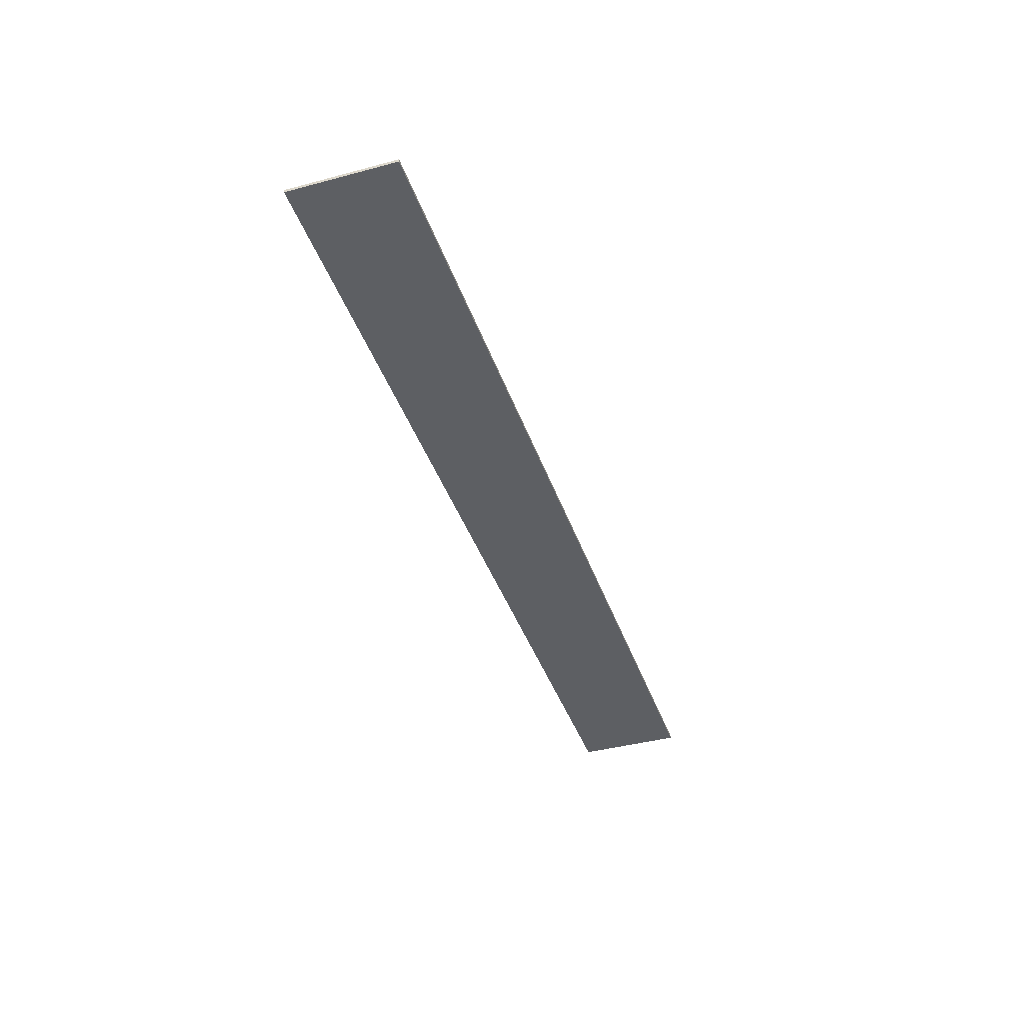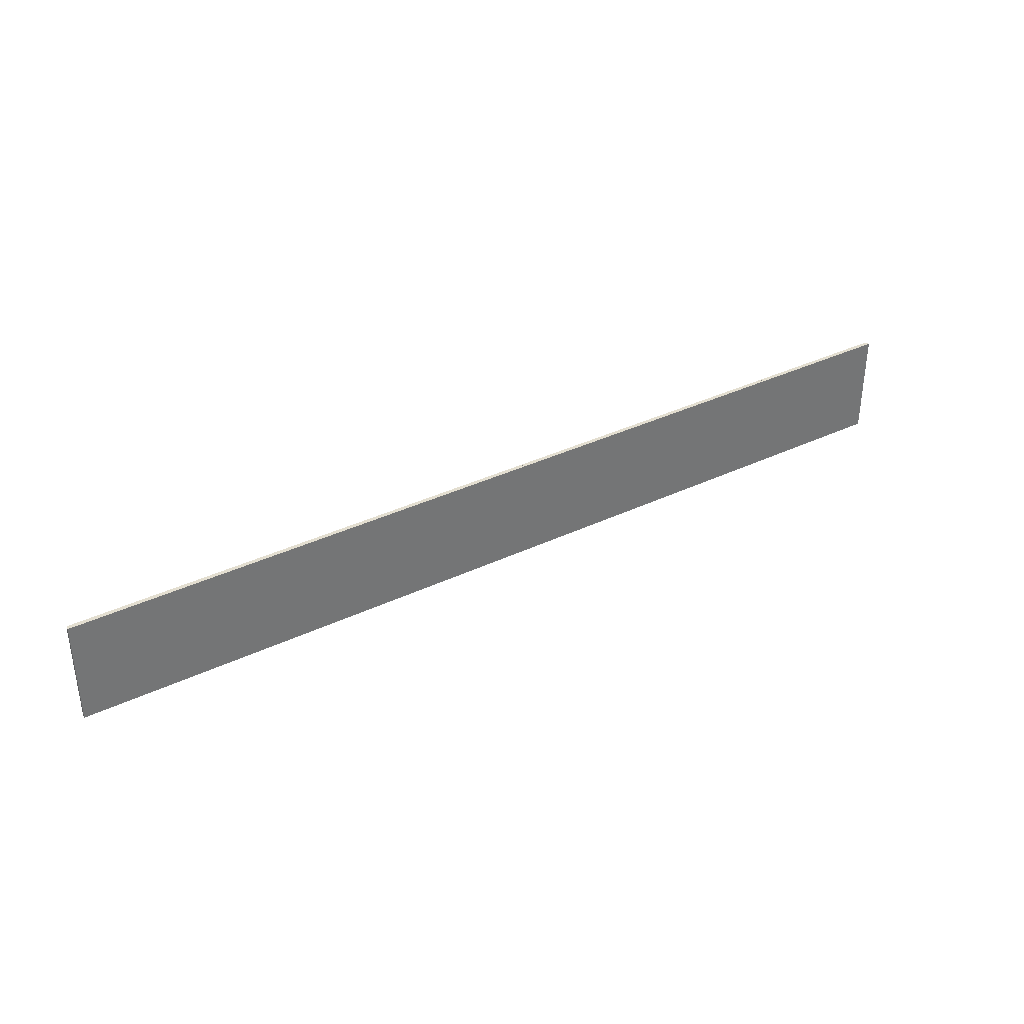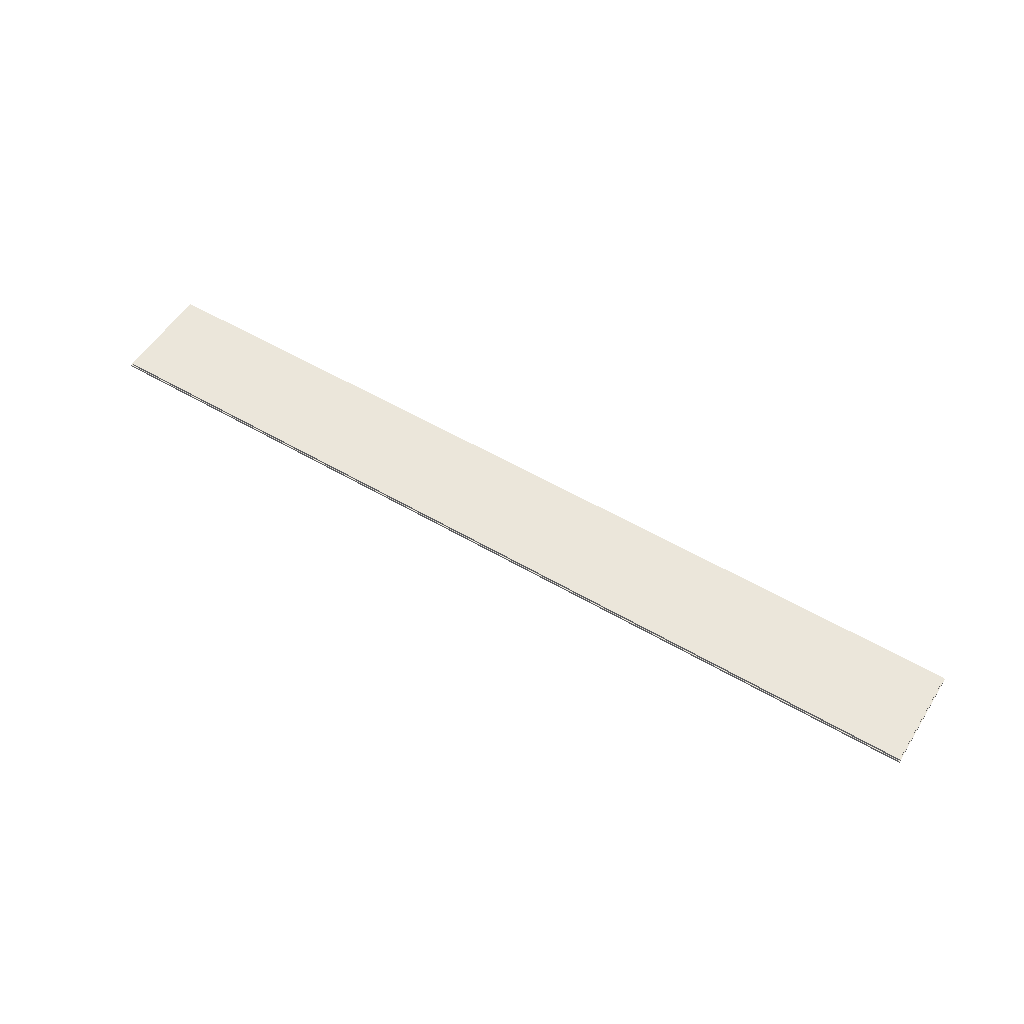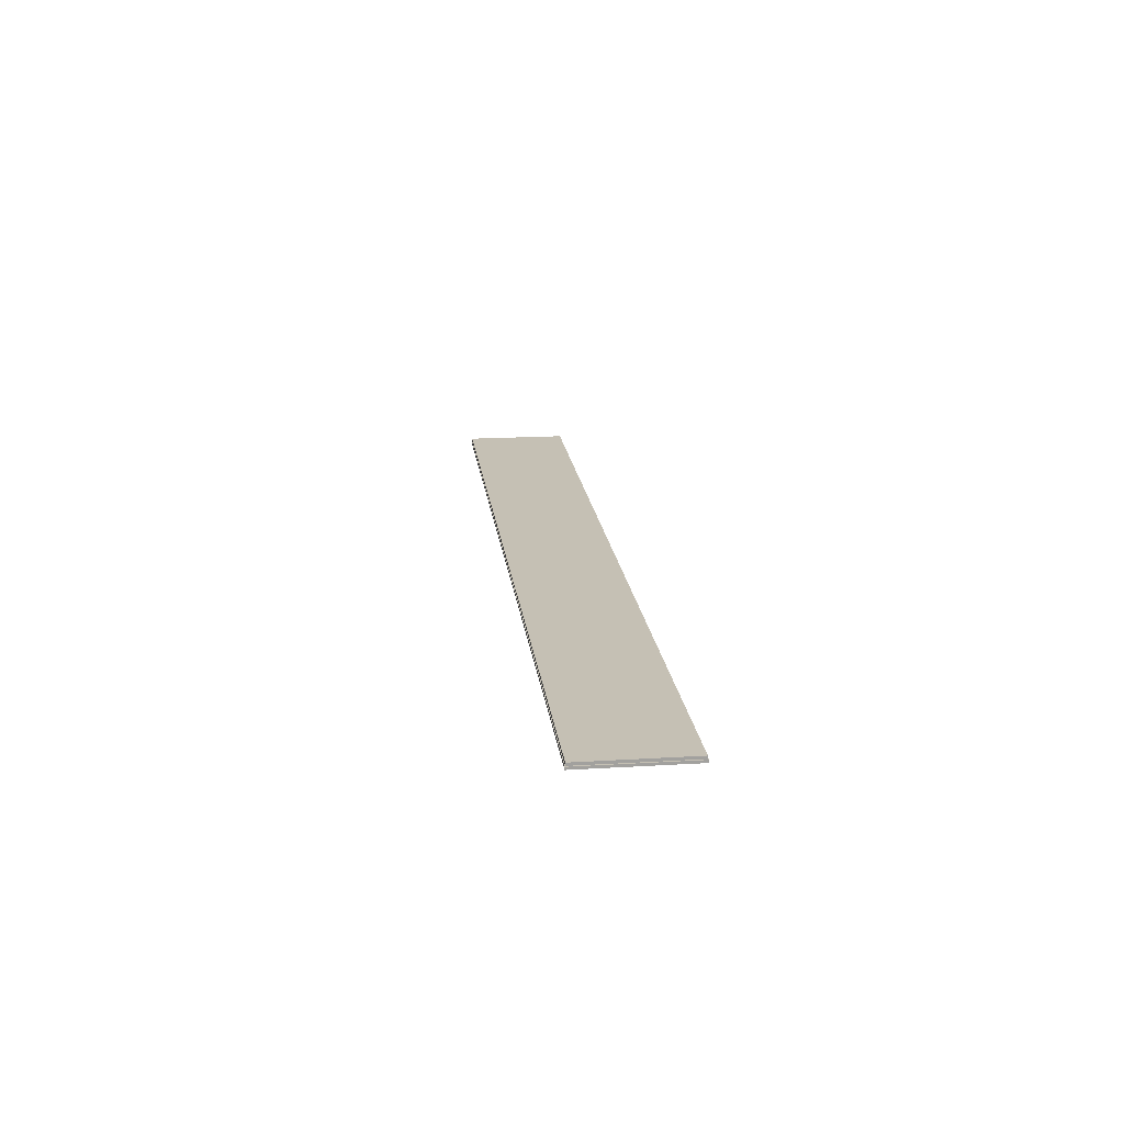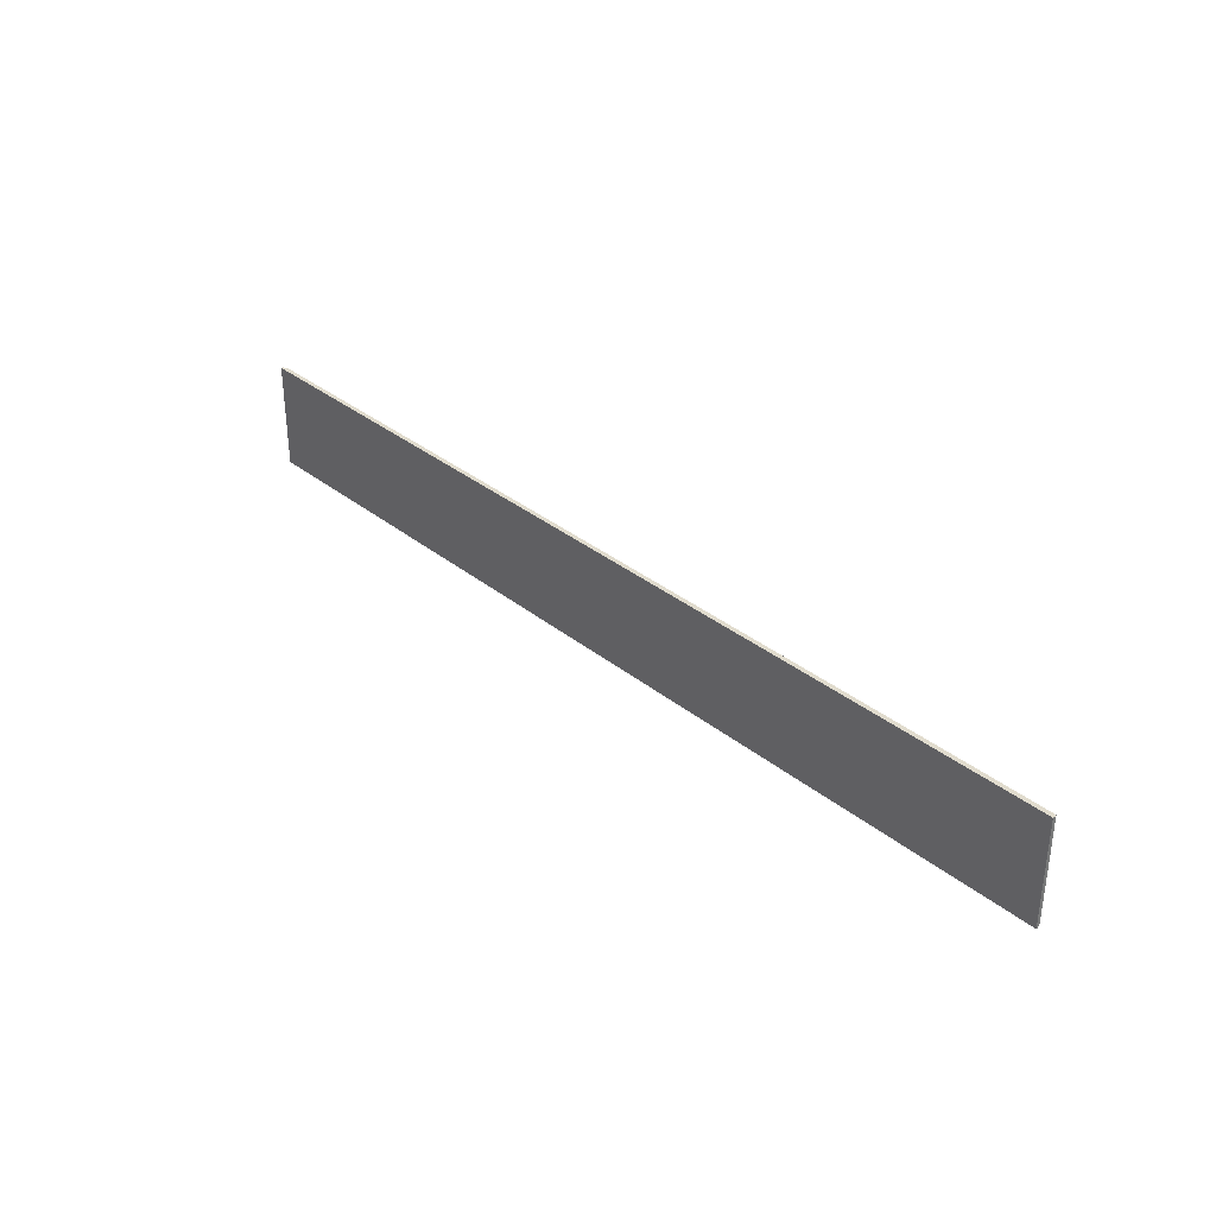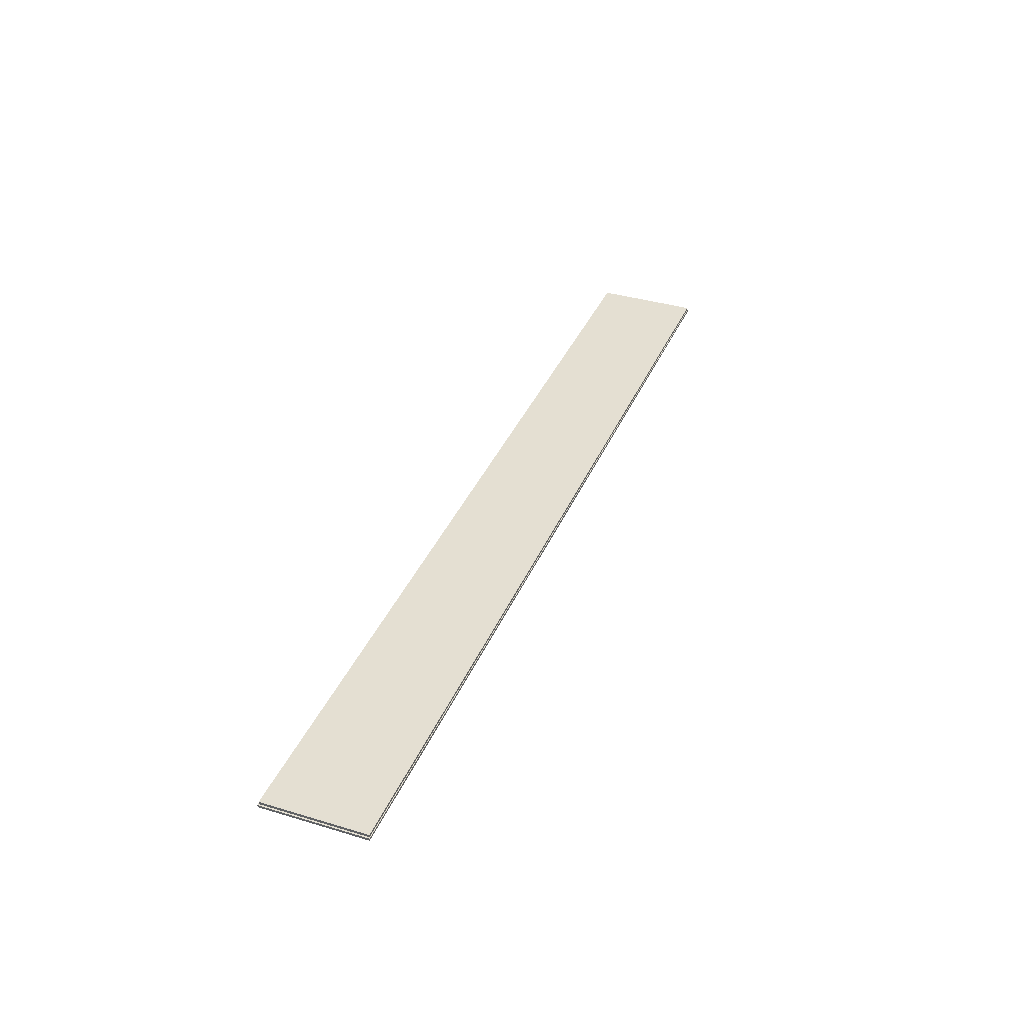
<metadata>
{"format":"obj","ext":"obj","renderer":"f3d","projection":"perspective","resolution":1024,"background":"white","views":[{"elev":-40.4,"azim":108.2,"up":"+Z"},{"elev":35.9,"azim":147.9,"up":"+Y"},{"elev":54.7,"azim":-148.2,"up":"+Z"},{"elev":18.3,"azim":83.3,"up":"+Z"},{"elev":34.0,"azim":-132.8,"up":"+Y"},{"elev":37.1,"azim":111.2,"up":"+Z"}]}
</metadata>
<code>
v -0.6939 3.826 0.0151
v -7.695 3.826 0.0151
v -0.6939 2.256 0.0151
v -7.695 2.256 0.0151
v 6.307 3.826 0.0151
v -0.6939 3.826 0.0151
v 6.307 2.256 0.0151
v -0.6939 2.256 0.0151
v -7.71 2.247 -0.0625
v -7.71 2.247 -0.025
v -7.71 3.837 -0.0625
v -7.71 3.837 -0.025
v -7.695 2.256 0.0151
v -7.695 3.826 0.0151
v -7.695 2.256 -0.025
v -7.695 3.826 -0.025
v -7.695 2.256 0.0151
v -7.695 2.256 -0.025
v -0.6939 2.256 0.0151
v -0.6939 2.256 -0.025
v -0.6939 3.826 -0.025
v -7.695 3.826 -0.025
v -0.6939 3.826 0.0151
v -7.695 3.826 0.0151
v -7.71 2.247 -0.0625
v 6.33 2.247 -0.0625
v -7.71 2.247 -0.025
v 6.33 2.247 -0.025
v -7.71 3.837 -0.0625
v 6.33 3.837 -0.0625
v -7.71 2.247 -0.0625
v 6.33 2.247 -0.0625
v -7.71 2.247 -0.025
v 6.33 2.247 -0.025
v -7.71 3.837 -0.025
v 6.33 3.837 -0.025
v -7.71 3.837 -0.025
v 6.33 3.837 -0.025
v -7.71 3.837 -0.0625
v 6.33 3.837 -0.0625
v 6.307 2.256 0.0151
v 6.307 2.256 -0.025
v 6.307 3.826 -0.025
v 6.307 3.826 0.0151
v 6.307 3.826 0.0151
v 6.307 2.256 0.0151
v 6.307 3.826 -0.025
v 6.307 2.256 -0.025
v 6.33 2.247 -0.025
v 6.33 2.247 -0.0625
v 6.33 3.837 -0.025
v 6.33 3.837 -0.0625
f 2 3 1
f 4 3 2
f 6 7 5
f 8 7 6
f 12 10 12
f 11 10 12
f 11 9 10
f 50 51 49
f 52 51 50
f 46 47 45
f 48 47 46
f 38 39 37
f 40 39 38
f 34 35 33
f 36 35 34
f 30 31 29
f 32 31 30
f 26 27 25
f 28 27 26
f 14 15 13
f 16 15 14
f 18 19 17
f 20 19 18
f 20 41 19
f 42 41 20
f 24 22 24
f 23 22 24
f 23 21 22
f 44 21 23
f 44 43 21

</code>
